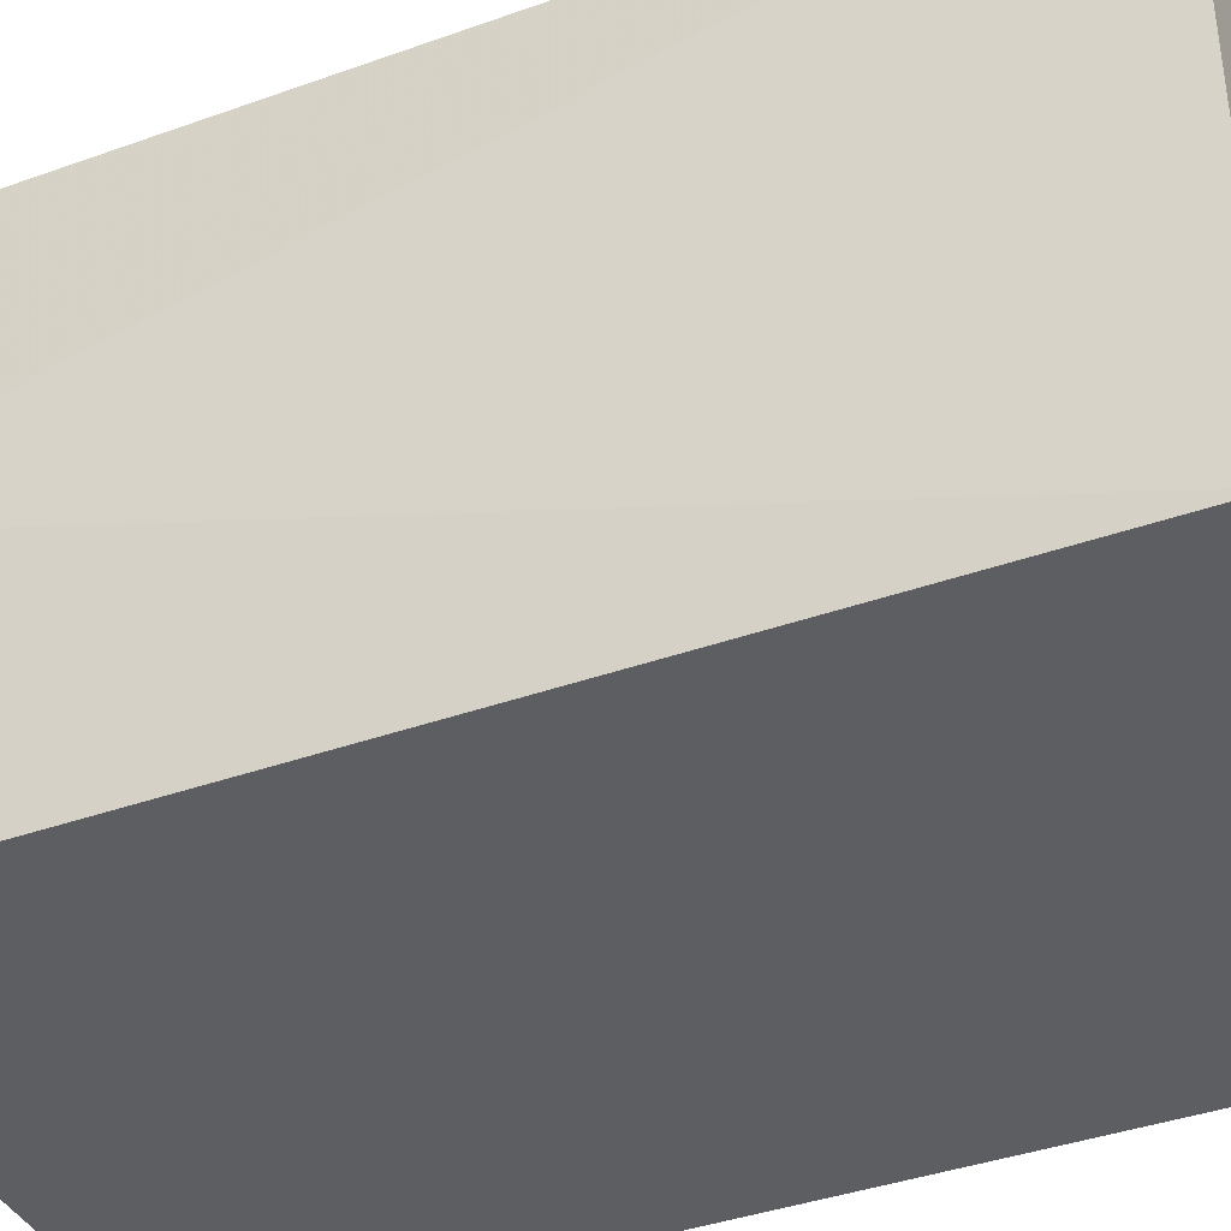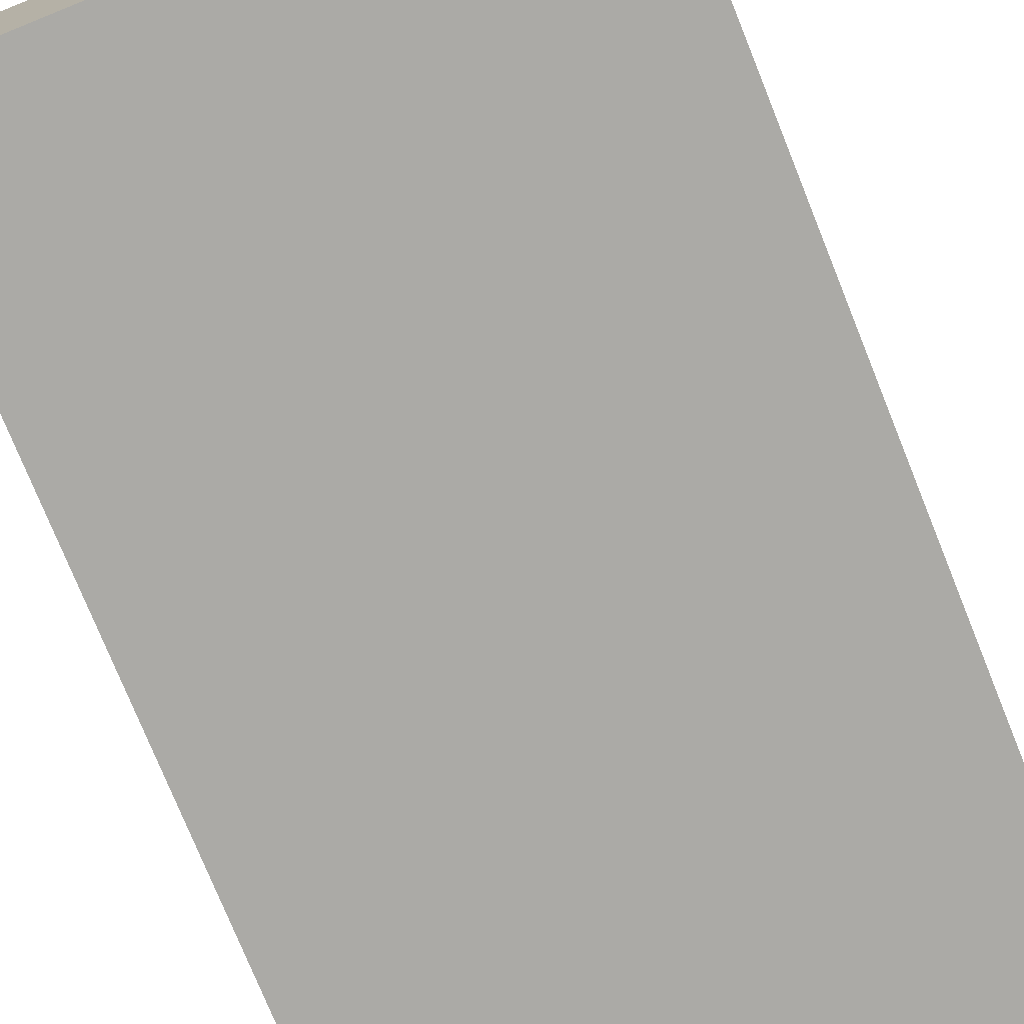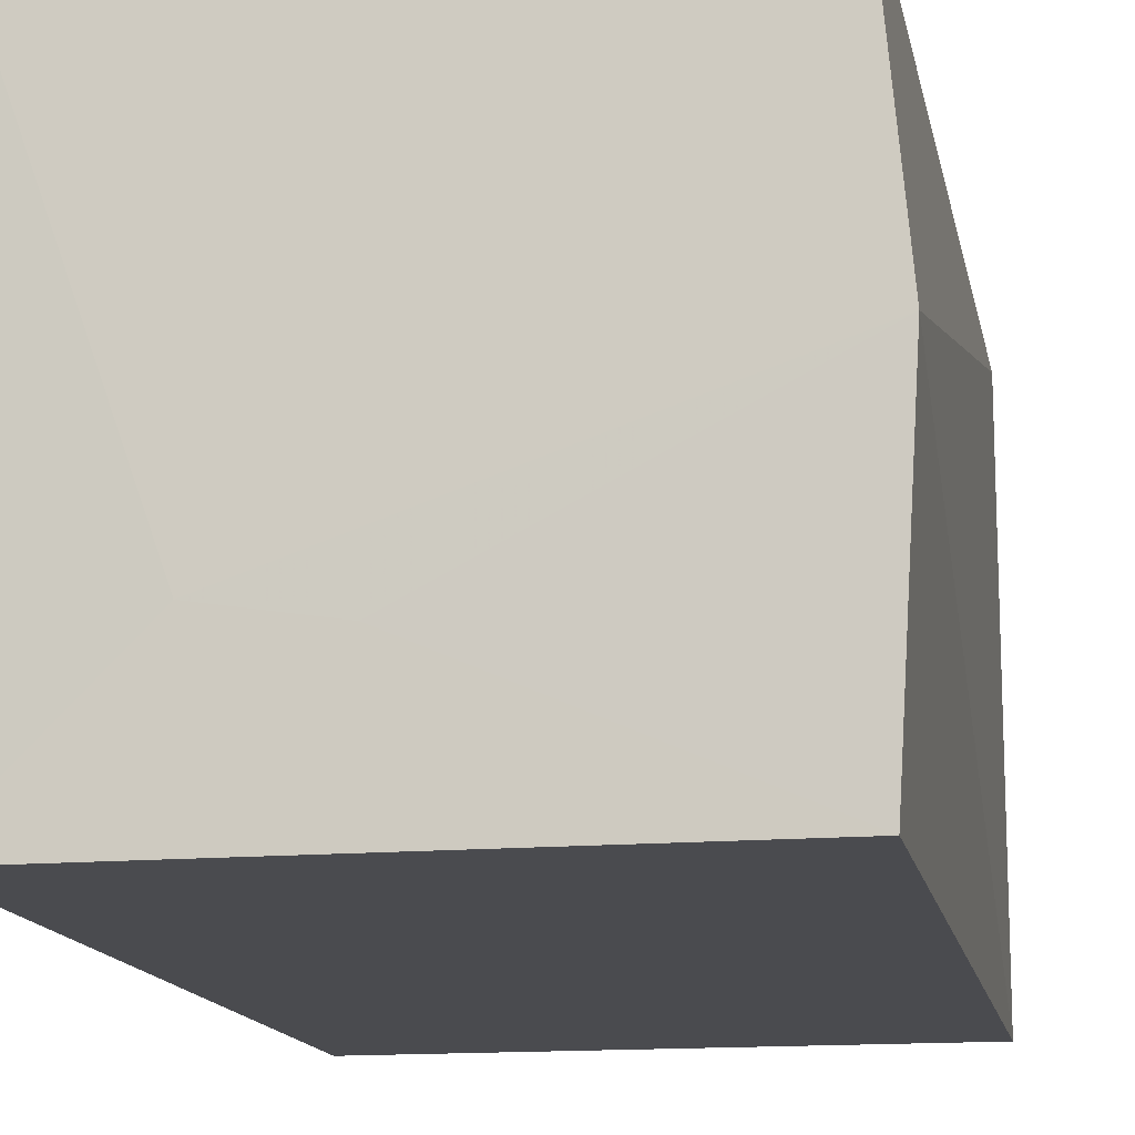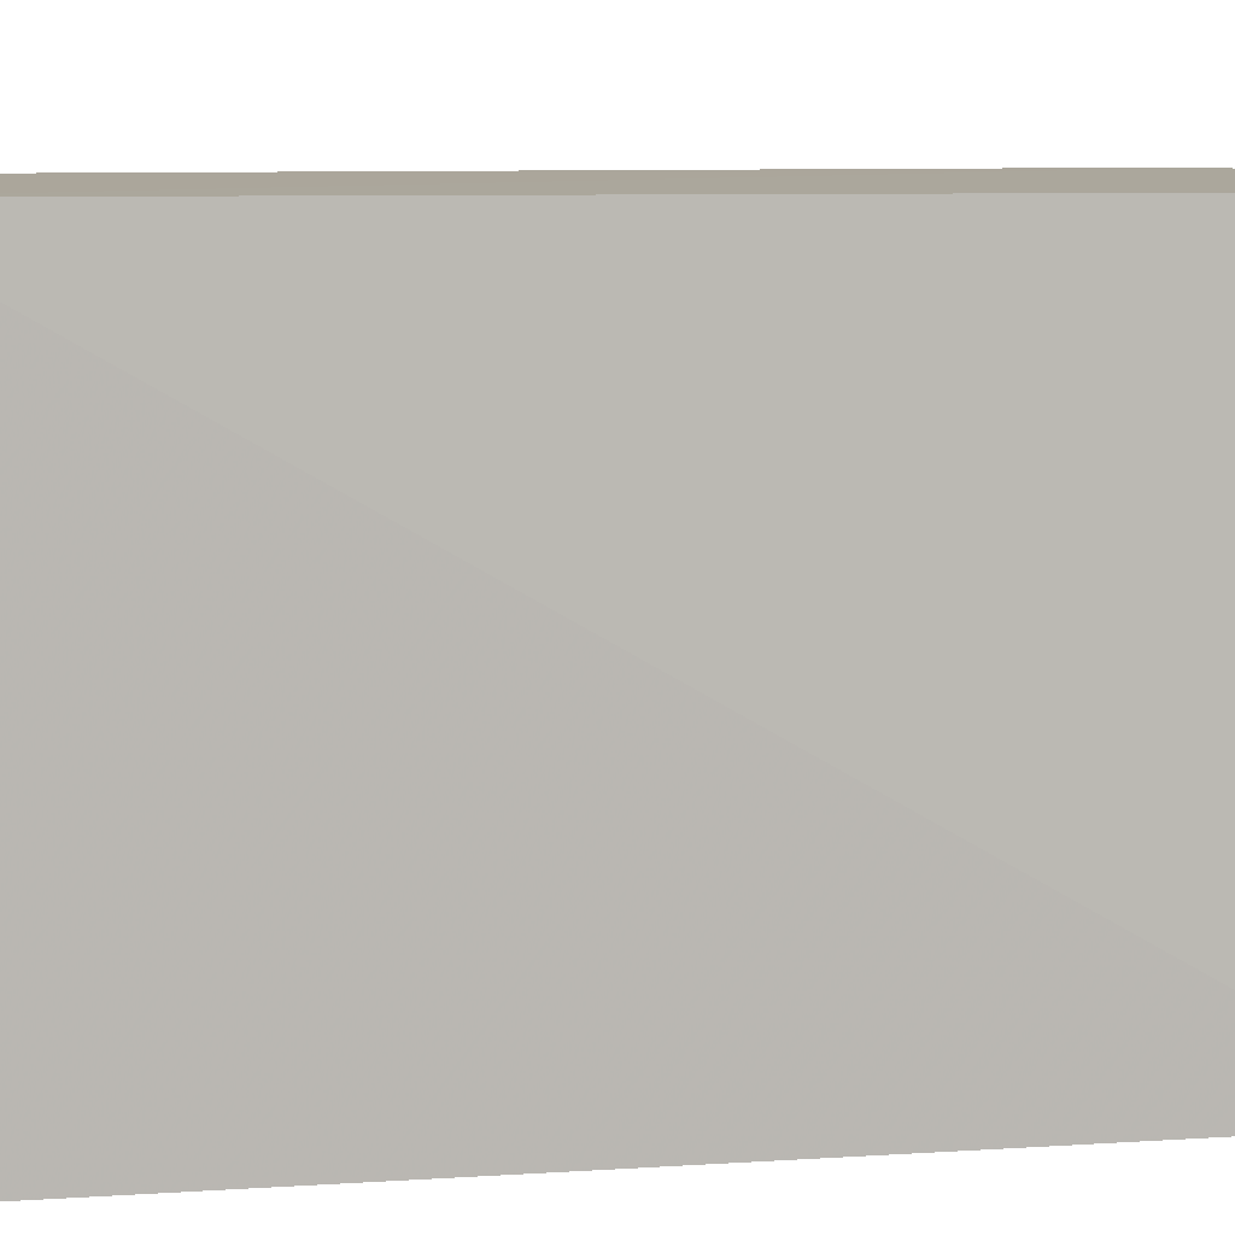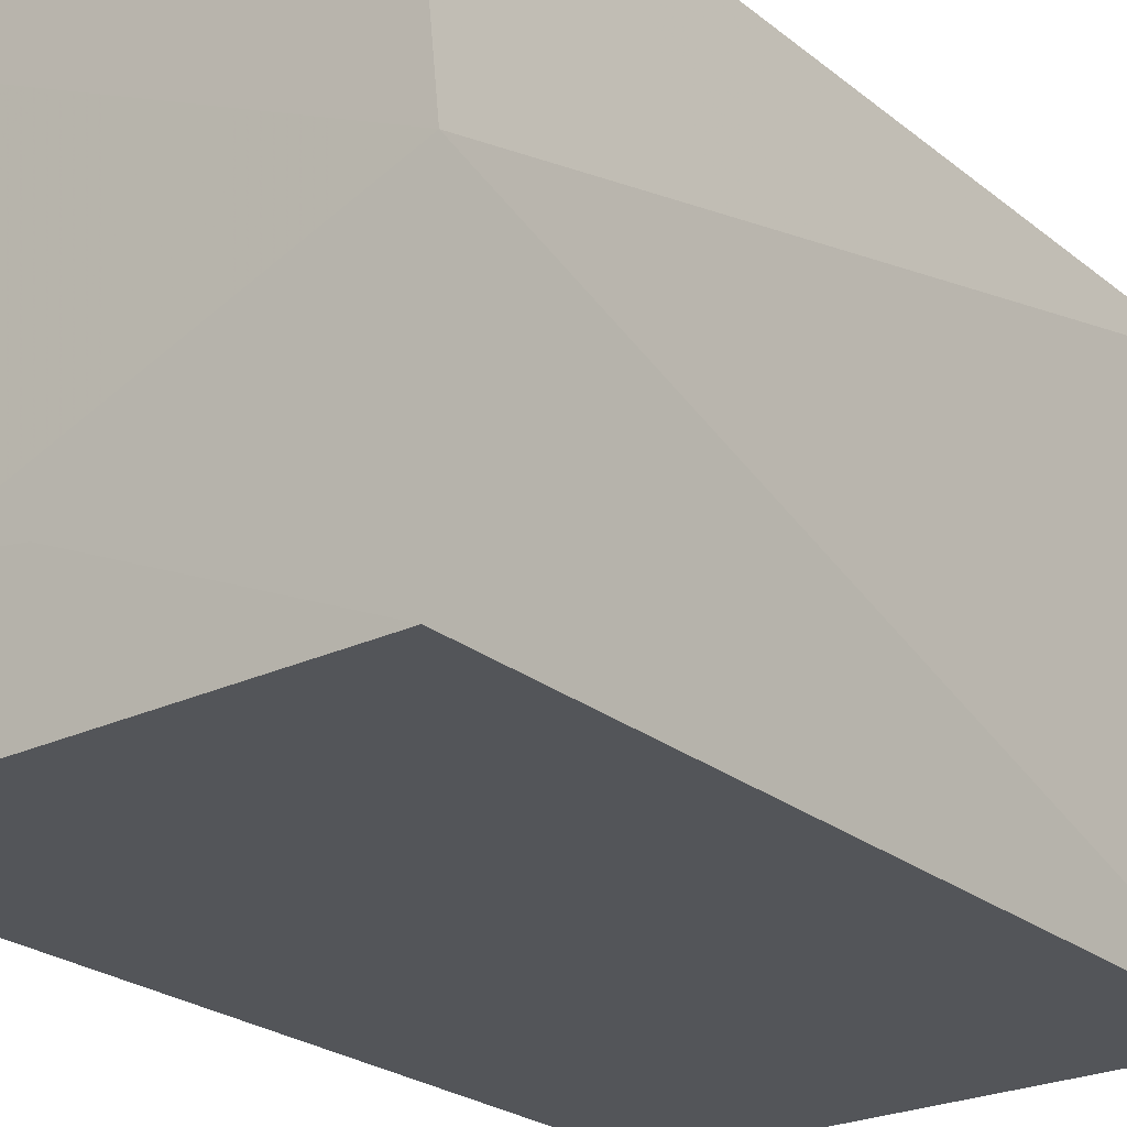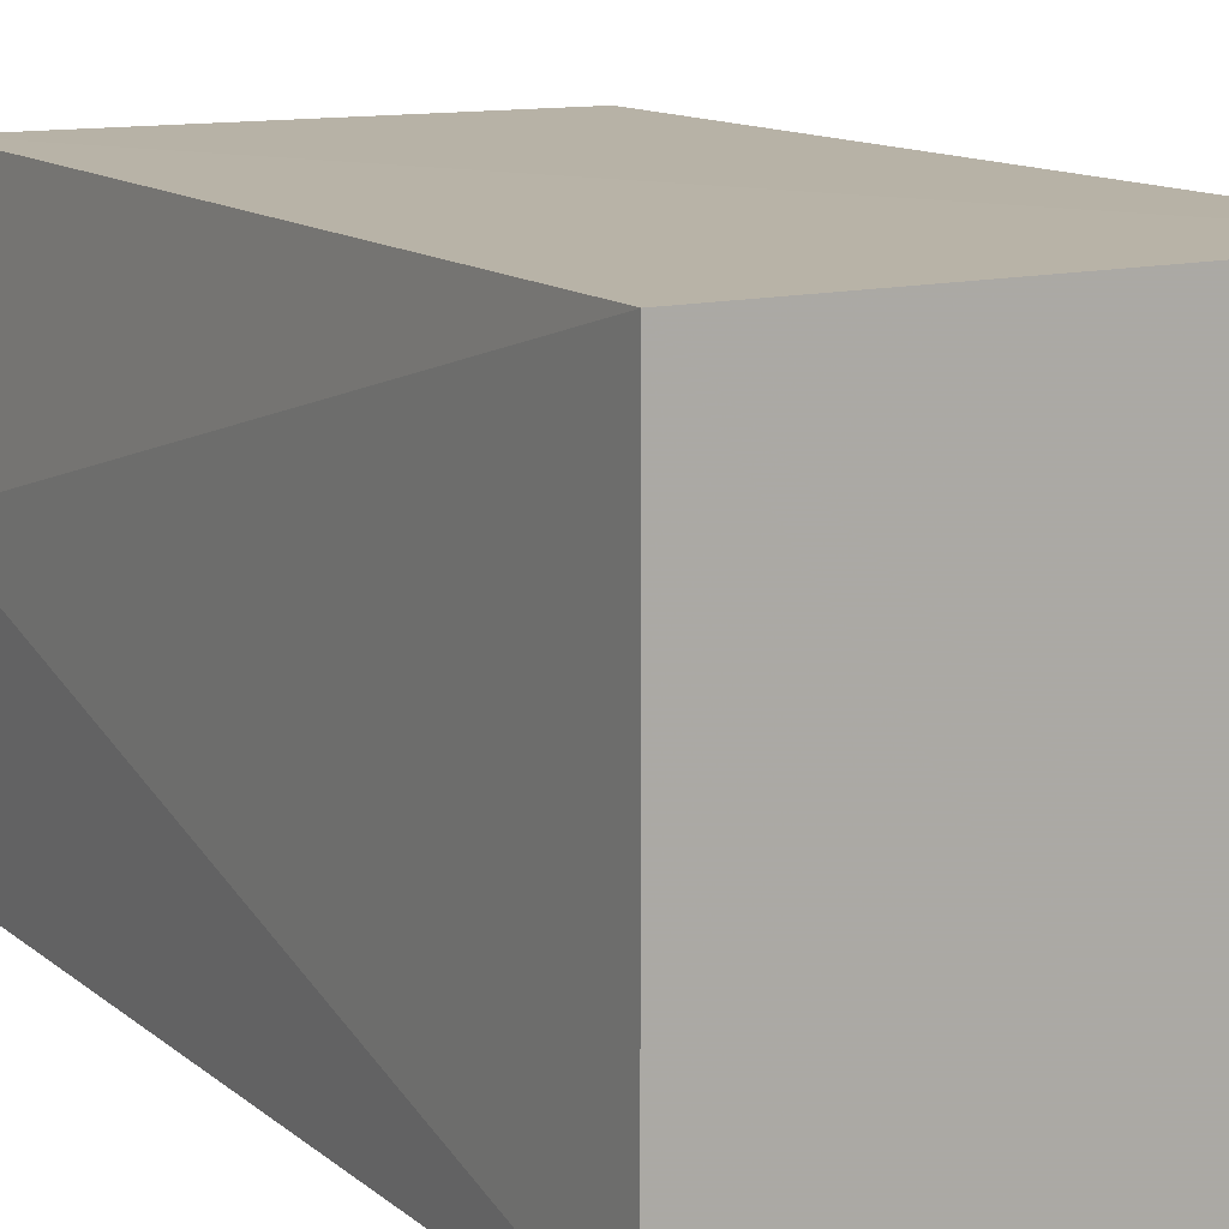
<metadata>
{"format":"obj","ext":"obj","renderer":"f3d","projection":"perspective","resolution":1024,"background":"white","views":[{"elev":-39.2,"azim":114.1,"up":"+Z"},{"elev":-75.8,"azim":-158.0,"up":"+Z"},{"elev":-14.3,"azim":10.7,"up":"+Z"},{"elev":7.9,"azim":-100.6,"up":"+Z"},{"elev":-24.4,"azim":37.8,"up":"+Z"},{"elev":12.7,"azim":150.0,"up":"+Z"}]}
</metadata>
<code>
v 0.002247 0.0004033 0.01888
v 0.002209 -0.0136 0.01889
v 0.002271 -0.01331 0.01093
v -0.005703 0.0004033 0.01093
v -0.005703 0.0004033 0.01888
v -0.005705 -0.01328 0.01093
v 0.002247 0.0004033 0.01093
v 0.002546 -0.01353 0.01507
v -0.005558 -0.01353 0.01885
v -0.001984 -0.0134 0.01278
v -0.003526 -0.01341 0.01303
f 5 2 1
f 5 1 4
f 6 4 3
f 6 5 4
f 7 3 4
f 7 4 1
f 8 1 2
f 8 7 1
f 8 3 7
f 9 2 5
f 9 5 6
f 9 8 2
f 10 6 3
f 10 3 8
f 11 9 6
f 11 6 10
f 11 10 8
f 11 8 9

</code>
